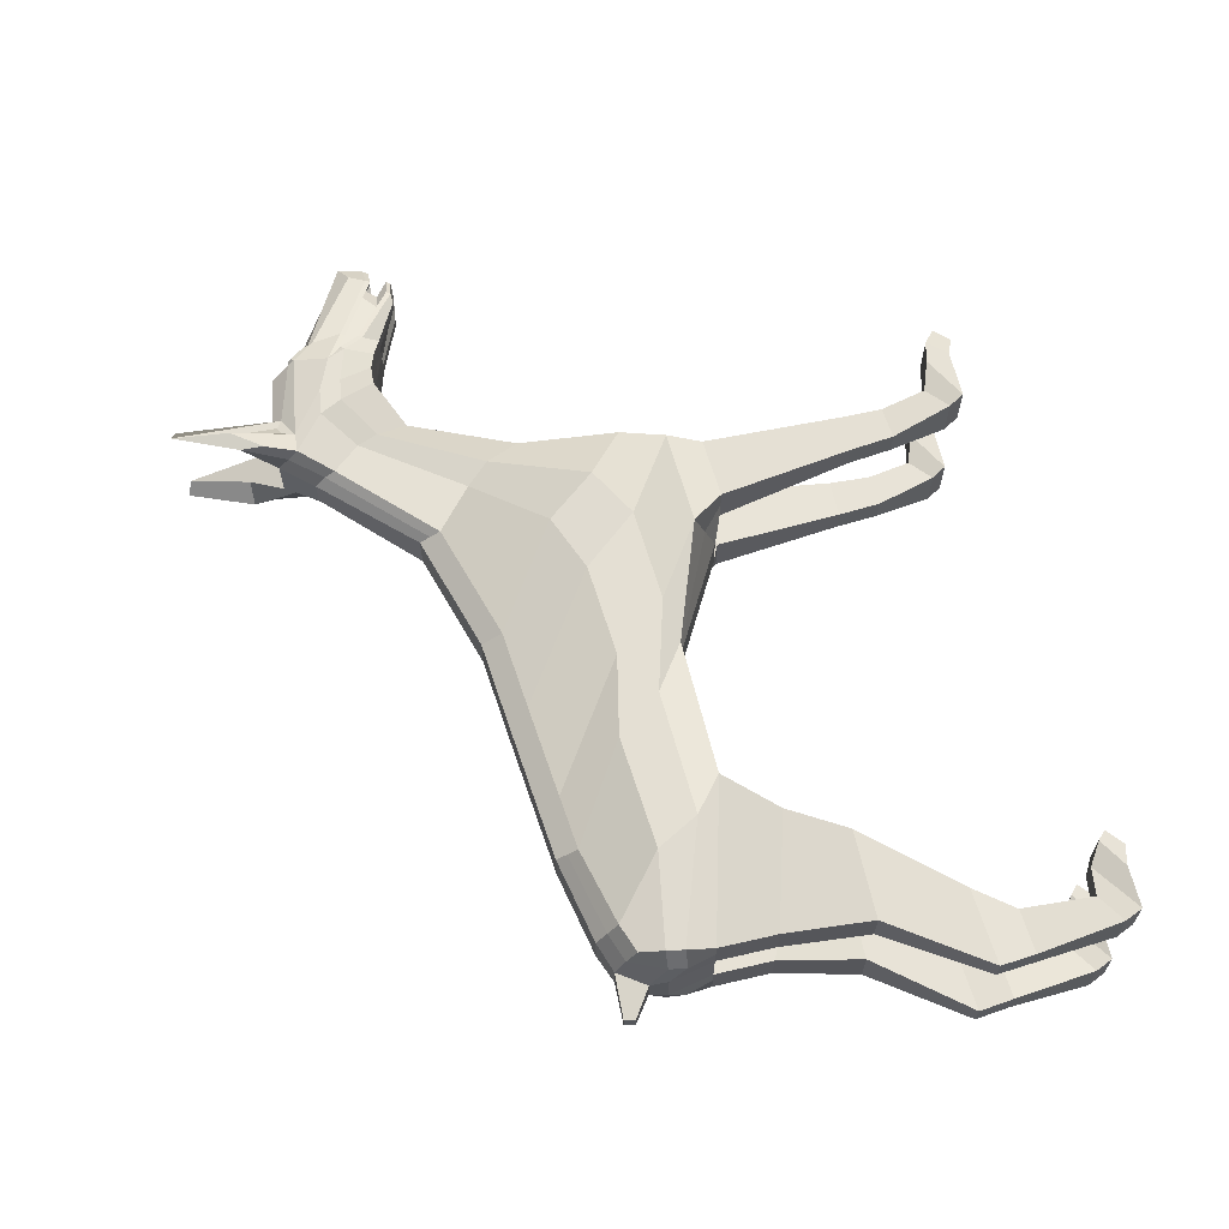
<metadata>
{"format":"obj","ext":"obj","renderer":"f3d","projection":"perspective","resolution":1024,"background":"white","views":[{"elev":63.6,"azim":-103.5,"up":"+Z"}]}
</metadata>
<code>
o Plane.029
v -15.65 17.06 0.1003
v -15.72 15.88 0.1003
v -16.11 17.82 0.1003
v -11.14 12.08 -3.265
v -12.51 9.639 -3.352
v -16.32 9.715 -3.352
v -15.73 13.38 -2.257
v 13.46 23.74 -1.226
v 13.46 23.74 -1.579
v 14.1 23.5 -1.615
v 14.1 23.5 -1.262
v 19.58 24.2 -0.4194
v 18.73 23.82 -0.9651
v 15.43 26.01 -1.384
v 15.43 26.3 -1.032
v -7.84 20.72 -0.9853
v -7.84 20.26 -1.293
v -10.21 20.04 -1.293
v -10.21 20.5 -0.9853
v 15.02 23.14 -1.118
v 15.02 23.14 -0.5694
v 14.58 26.95 -1.612
v 14.84 26.89 -1.52
v 15.19 26.51 -1.426
v -9.106 14.1 -1.92
v -9.106 14.1 -3.162
v -2.794 14.02 -2.257
v -2.794 14.02 -1.467
v -13.92 19.29 -2.257
v -13.92 19.75 -1.467
v 19.29 23.12 -0.3756
v 18.41 23.12 -0.9244
v -16.01 17.06 -1.548
v -15.55 17.06 -2.419
v -15.72 15.88 -2.257
v -15.72 15.88 -1.467
v 4.995 22.91 -0.9853
v 4.995 22.45 -1.293
v -0.2716 20.93 -1.293
v -0.2716 21.39 -0.9853
v -15.73 13.38 -1.467
v -16.32 9.715 -2.366
v -16.32 9.715 -1.379
v -15.73 13.38 -0.6776
v -5.032 15.5 -2.911
v -10.56 15.33 -3.117
v -0.9472 14.32 -2.806
v 2.032 12.24 -3.265
v 12.66 26.12 -1.917
v 10.9 27.56 -1.596
v 14.12 25.49 -1.958
v 15.48 24.73 -1.562
v 7.371 19.89 -2.128
v 8.398 18.38 -1.332
v 7.666 14.1 -1.773
v 5.271 15.82 -3.117
v 9.96 25.03 -1.207
v 8.829 26.23 -1.417
v 9.924 27.6 -1.826
v 11.51 26.3 -1.841
v 3.198 14.55 -2.806
v 6.204 12.4 -3.265
v 6.697 20.88 -1.562
v 2.032 11.75 -1.971
v 8.398 18.38 -0.5427
v 10.99 22.76 -0.3052
v 10.99 22.76 -0.1749
v 6.204 11.92 -1.971
v 7.666 14.1 -0.9834
v 5.717 10.95 -2.958
v 3.065 10.81 -2.958
v -9.106 14.1 0.1003
v -15.72 15.88 -0.6776
v -9.106 14.1 -0.6776
v -3.758 21.09 -0.9853
v -3.758 20.63 -1.293
v 9.924 28.06 -1.278
v 8.829 26.69 -1.048
v 10.3 28.95 -2.137
v 11.08 30.22 -2.46
v -15.18 18.85 -2.257
v -15.18 19.31 -1.467
v 17.08 22.15 -0.715
v 17.08 22.15 -0.293
v 15.01 23.13 0.06265
v 15.01 23.13 -0.02067
v 17.95 22.03 -0.1329
v 17.95 22.02 0.06781
v -13.92 20.21 0.1003
v -13.92 20.21 -0.6776
v -15.18 19.77 -0.445
v -15.18 19.77 0.1003
v 8.829 27.15 0.05698
v 8.829 27.15 -0.4561
v 4.995 23.37 -0.6776
v 4.995 23.37 0.1003
v -0.2716 21.85 0.1003
v -0.2716 21.85 -0.6776
v -3.758 21.55 -0.6776
v -3.758 21.55 0.1003
v 11.9 28.48 0.06898
v 11.9 28.48 -0.7089
v 9.924 28.52 -0.729
v 9.924 28.52 0.04891
v -7.84 21.18 -0.6776
v -7.84 21.18 0.1003
v -11.14 11.59 -1.971
v 2.032 11.27 0.1003
v 2.032 11.27 -0.6776
v 6.204 11.43 -0.6776
v 6.204 11.43 0.1003
v 7.666 14.1 -0.6776
v 7.666 14.1 0.1003
v 7.666 14.1 1.303
v 8.398 18.38 0.8623
v -2.794 14.02 0.1003
v -2.794 14.02 -0.6776
v -16.11 17.82 -0.6776
v 19.29 23.12 0.1119
v 19.29 23.12 -0.08878
v 19.58 24.2 -0.1325
v 19.58 24.2 0.06815
v -10.21 20.96 0.1003
v -10.21 20.96 -0.6776
v 15.67 26.58 0.1021
v 15.67 26.58 -0.3206
v 14.35 28.05 -0.6776
v 14.35 28.05 0.1003
v 14.1 23.48 0.06471
v 14.1 23.49 -0.7131
v 13.46 23.74 0.1003
v 13.46 23.74 -0.6776
v 5.717 10.95 -2.059
v 5.368 5.043 -2.644
v 5.368 5.043 -3.193
v 3.065 10.81 -2.059
v 3.065 10.81 -1.16
v 5.717 10.95 -1.16
v 5.298 3.258 -2.736
v 5.298 3.258 -3.284
v 3.741 5.076 -3.193
v 3.741 5.076 -2.096
v 5.368 5.043 -2.096
v 3.741 5.076 -2.644
v 3.903 3.159 -2.187
v 4.481 0.5676 -1.938
v 5.678 1.29 -2.339
v 5.298 3.258 -2.187
v 3.903 3.159 -3.284
v 3.903 3.159 -2.736
v 5.678 1.29 -2.888
v 6.811 0.8943 -2.888
v 6.811 0.8943 -3.838
v 5.678 1.29 -3.436
v 4.481 0.5676 -2.888
v 4.481 0.5676 -3.838
v 7.735 0.6596 -3.838
v 6.975 -0.1434 -3.838
v 4.9 -0.1193 -3.838
v 4.9 -0.1193 -1.938
v 6.811 0.8943 -1.938
v 4.9 -0.1193 -2.888
v 6.975 -0.1434 -1.938
v 7.844 -0.5352 -2.339
v 8.247 0.1985 -1.938
v 7.735 0.6596 -1.938
v 6.975 -0.1434 -2.888
v 7.735 0.6596 -2.888
v 7.844 -0.5352 -2.888
v 7.844 -0.5352 -3.436
v 8.247 0.1985 -3.838
v 8.247 0.1985 -2.888
v -12.51 9.639 -2.366
v -15.96 6 -2.736
v -15.96 6 -3.284
v -19.2 5.813 -2.736
v -19.06 4.307 -2.644
v -19.06 4.307 -2.096
v -19.2 5.813 -2.187
v -17.18 4.407 -2.644
v -17.46 1.433 -2.888
v -17.46 1.433 -3.436
v -17.18 4.407 -3.193
v -15.96 6 -2.187
v -12.51 9.639 -1.379
v -11.14 11.1 -0.6776
v -18.77 0.7928 -2.888
v -18.44 0.02115 -2.888
v -18.44 0.02115 -1.938
v -18.77 0.7928 -1.938
v -19.2 5.813 -3.284
v -19.06 4.307 -3.193
v -17.18 4.407 -2.096
v -16.68 0.02048 -2.888
v -15.7 -0.3044 -2.888
v -15.7 -0.3044 -2.339
v -16.68 0.02048 -1.938
v -15.09 0.411 -1.938
v -15.46 0.7551 -1.938
v -15.7 -0.3044 -3.436
v -15.09 0.411 -3.838
v -15.09 0.411 -2.888
v -16.29 1.278 -3.436
v -15.46 0.7551 -3.838
v -16.68 0.02048 -3.838
v -18.44 0.02115 -3.838
v -16.29 1.278 -2.339
v -15.46 0.7551 -2.888
v -16.29 1.278 -2.888
v -17.46 1.433 -2.339
v -18.77 0.7928 -3.838
v -17.01 19.84 -0.1484
v -17.01 19.84 0.1786
v -11.51 17.16 -2.964
v -15.45 17.82 -2.526
v 10.37 24.13 -1.11
v 3.697 17.97 -2.789
v 1.223 16.98 -2.652
v -2.904 16.71 -2.652
v 12.01 25.31 -1.861
v 12.98 25.18 -1.861
v 14.49 24.72 -1.861
v -6.502 17.49 -2.757
v -15.9 17.82 -1.602
v -15.55 17.82 0.1003
v -16 18.59 0.1003
v 17.52 22.15 -0.8674
v 18.39 22.03 -0.3688
v 15.09 23.83 -1.537
v 12.77 23.8 -1.432
v 18.39 22.02 -0.1323
v 18.39 22.02 0.0684
v -16 18.59 -0.445
v 10.3 29.94 -2.218
v 14.58 27.24 -1.261
v 12.77 23.8 -0.6776
v 12.77 23.8 -1.226
v 11.9 28.02 -1.258
v 12.77 23.8 0.1003
v 11.48 32.68 -2.311
v 11.95 32.51 -1.887
v 10.93 29.93 -1.289
v 11.17 28.08 -1.411
v 11.56 28.26 -1.279
v -17.13 19.38 -0.1484
v -17.13 19.38 0.1786
v 11.24 29.11 -1.746
v 11.4 30.07 -1.688
v 14.58 24.98 -1.78
v 13.88 25.52 -1.78
v 13.97 25.37 -1.816
v 14.67 24.83 -1.816
v 14.58 24.98 2.1
v 13.88 25.52 2.1
v 14.68 25.08 1.884
v 15.38 24.55 1.884
v 18.52 22.19 0.06719
v 18.52 22.19 0.2524
v 17.83 22.72 0.2524
v 17.83 22.72 0.06719
v 18.52 22.19 0.4498
v 17.83 22.73 0.4498
v 17.8 22.76 0.7216
v 18.49 22.22 0.7216
v 19.19 22.92 -0.3348
v 18.49 23.46 -0.3348
v 17.63 23.46 -0.8792
v 18.33 22.92 -0.8792
v -15.65 17.06 0.2193
v -16.11 17.82 0.2193
v -15.72 15.88 0.2193
v -11.14 12.08 3.584
v -15.73 13.38 2.577
v -16.32 9.715 3.352
v -12.51 9.639 3.352
v 13.46 23.74 1.546
v 14.1 23.5 1.581
v 14.1 23.5 1.934
v 13.46 23.74 1.899
v 19.58 24.2 0.739
v 15.44 26.3 1.347
v 15.44 26 1.704
v 18.73 23.82 1.285
v -7.84 20.72 1.305
v -10.21 20.5 1.305
v -10.21 20.04 1.613
v -7.84 20.26 1.613
v 15.02 23.14 0.889
v 15.02 23.14 1.438
v 14.58 27.25 1.579
v 14.75 27.23 1.615
v 15.25 26.67 1.481
v -9.106 14.1 2.24
v -2.794 14.02 1.787
v -2.794 14.02 2.577
v -9.106 14.1 3.482
v -13.92 19.75 1.787
v -13.92 19.29 2.577
v 19.29 23.12 0.6952
v 18.41 23.12 1.244
v -16.01 17.06 1.868
v -15.72 15.88 1.787
v -15.72 15.88 2.577
v -15.55 17.06 2.739
v 4.995 22.91 1.305
v -0.2716 21.39 1.305
v -0.2716 20.93 1.613
v 4.995 22.45 1.613
v -15.73 13.38 1.787
v -15.73 13.38 0.9972
v -16.32 9.715 1.698
v -16.32 9.715 2.685
v -5.032 15.5 3.23
v -10.56 15.33 3.437
v -0.9472 14.32 3.125
v 2.032 12.24 3.584
v 12.66 26.12 2.237
v 14.12 25.49 2.278
v 14.58 26.95 1.937
v 10.9 27.56 1.916
v 15.48 24.73 1.882
v 7.371 19.89 2.448
v 5.271 15.82 3.437
v 7.666 14.1 2.093
v 8.398 18.38 1.652
v 9.96 25.03 1.526
v 11.51 26.3 2.161
v 9.924 27.6 2.146
v 8.829 26.23 1.737
v 3.198 14.55 3.125
v 6.204 12.4 3.584
v 6.697 20.88 1.882
v 2.032 11.75 2.291
v 10.99 22.76 0.4946
v 10.99 22.76 0.6249
v 6.204 11.92 2.291
v 3.065 10.81 3.278
v 5.717 10.95 3.278
v -9.106 14.1 0.2193
v -9.106 14.1 0.9972
v -15.72 15.88 0.9972
v -3.758 21.09 1.305
v -3.758 20.63 1.613
v 9.924 28.06 1.597
v 8.829 26.69 1.368
v 11.08 30.22 2.78
v 10.3 28.95 2.456
v -15.18 19.31 1.787
v -15.18 18.85 2.577
v 17.08 22.15 0.6126
v 17.08 22.15 1.035
v 15.01 23.13 0.257
v 17.95 22.02 0.2518
v 17.95 22.03 0.4525
v 15.01 23.13 0.3403
v -13.92 20.21 0.2193
v -15.18 19.77 0.2193
v -15.18 19.77 0.7646
v -13.92 20.21 0.9972
v 8.829 27.15 0.2626
v 4.995 23.37 0.2193
v 4.995 23.37 0.9972
v 8.829 27.15 0.7758
v -0.2716 21.85 0.2193
v -3.758 21.55 0.2193
v -3.758 21.55 0.9972
v -0.2716 21.85 0.9972
v 11.9 28.48 0.2506
v 9.924 28.52 0.2707
v 9.924 28.52 1.049
v 11.9 28.48 1.029
v -7.84 21.18 0.2193
v -7.84 21.18 0.9972
v -11.14 11.59 2.291
v 2.032 11.27 0.2193
v 6.204 11.43 0.2193
v 6.204 11.43 0.9972
v 2.032 11.27 0.9972
v 7.666 14.1 0.2193
v 7.666 14.1 0.9972
v -2.794 14.02 0.2193
v -2.794 14.02 0.9972
v -16.11 17.82 0.9972
v 19.29 23.12 0.2077
v 19.58 24.2 0.2515
v 19.58 24.2 0.4521
v 19.29 23.12 0.4084
v -10.21 20.96 0.2193
v -10.21 20.96 0.9972
v 15.67 26.58 0.2175
v 14.35 28.05 0.2193
v 14.35 28.05 0.9972
v 15.67 26.58 0.6402
v 14.1 23.48 0.2549
v 14.1 23.49 1.033
v 13.46 23.74 0.2193
v 13.46 23.74 0.9972
v 5.717 10.95 2.378
v 5.368 5.043 3.513
v 5.368 5.043 2.964
v 3.065 10.81 1.479
v 3.065 10.81 2.378
v 5.717 10.95 1.479
v 5.298 3.258 3.604
v 5.298 3.258 3.055
v 3.741 5.076 3.513
v 5.368 5.043 2.415
v 3.741 5.076 2.415
v 3.741 5.076 2.964
v 3.903 3.159 2.506
v 5.298 3.258 2.506
v 5.678 1.29 2.659
v 4.481 0.5676 2.257
v 3.903 3.159 3.604
v 3.903 3.159 3.055
v 5.678 1.29 3.207
v 5.678 1.29 3.756
v 6.811 0.8943 4.157
v 6.811 0.8943 3.207
v 4.481 0.5676 3.207
v 4.481 0.5676 4.157
v 4.9 -0.1193 4.157
v 6.975 -0.1434 4.157
v 7.735 0.6596 4.157
v 6.811 0.8943 2.257
v 4.9 -0.1193 2.257
v 4.9 -0.1193 3.207
v 6.975 -0.1434 2.257
v 7.735 0.6596 2.257
v 8.247 0.1985 2.257
v 7.844 -0.5352 2.659
v 6.975 -0.1434 3.207
v 7.735 0.6596 3.207
v 7.844 -0.5352 3.207
v 8.247 0.1985 3.207
v 8.247 0.1985 4.157
v 7.844 -0.5352 3.756
v -12.51 9.639 2.685
v -15.96 6 3.604
v -15.96 6 3.055
v -19.2 5.813 3.055
v -19.2 5.813 2.506
v -19.06 4.307 2.415
v -19.06 4.307 2.964
v -17.18 4.407 2.964
v -17.18 4.407 3.513
v -17.46 1.433 3.756
v -17.46 1.433 3.207
v -12.51 9.639 1.698
v -15.96 6 2.506
v -11.14 11.1 0.9972
v -18.77 0.7928 3.207
v -18.77 0.7928 2.257
v -18.44 0.02115 2.257
v -18.44 0.02115 3.207
v -19.2 5.813 3.604
v -19.06 4.307 3.513
v -17.18 4.407 2.415
v -16.68 0.02048 3.207
v -16.68 0.02048 2.257
v -15.7 -0.3044 2.659
v -15.7 -0.3044 3.207
v -15.46 0.7551 2.257
v -15.09 0.411 2.257
v -15.09 0.411 3.207
v -15.09 0.411 4.157
v -15.7 -0.3044 3.756
v -16.29 1.278 3.756
v -18.44 0.02115 4.157
v -16.68 0.02048 4.157
v -15.46 0.7551 4.157
v -16.29 1.278 2.659
v -15.46 0.7551 3.207
v -16.29 1.278 3.207
v -17.46 1.433 2.659
v -18.77 0.7928 4.157
v -17.01 19.84 0.468
v -15.45 17.82 2.846
v -11.51 17.16 3.284
v 10.37 24.13 1.43
v 1.223 16.98 2.972
v 3.697 17.97 3.108
v -2.904 16.71 2.972
v 12.01 25.31 2.18
v 12.98 25.18 2.18
v 14.49 24.72 2.18
v -6.502 17.49 3.077
v -15.9 17.82 1.921
v -16 18.59 0.2193
v -15.55 17.82 0.2193
v 18.39 22.03 0.6884
v 17.52 22.15 1.187
v 15.09 23.83 1.856
v 12.77 23.8 1.751
v 18.39 22.02 0.2512
v 18.39 22.02 0.4519
v -16 18.59 0.7646
v 10.3 29.94 2.538
v 12.77 23.8 0.9972
v 12.77 23.8 1.546
v 11.9 28.02 1.577
v 12.77 23.8 0.2193
v 11.48 32.68 2.63
v 11.95 32.51 2.206
v 10.93 29.93 1.609
v 11.56 28.26 1.599
v 11.17 28.08 1.73
v -17.13 19.38 0.468
v 11.4 30.07 2.007
v 11.24 29.11 2.065
v 17.63 23.46 1.199
v 18.33 22.92 1.199
v 19.19 22.92 0.6544
v 18.49 23.46 0.6544
v 18.45 23.49 0.4084
v 19.15 22.95 0.4084
v 15.38 24.55 -1.564
v 14.68 25.08 -1.564
v 18.49 22.22 -0.402
v 17.8 22.76 -0.402
v 17.83 22.73 -0.1302
v 18.52 22.19 -0.1302
v 19.15 22.95 0.2077
v 19.15 22.95 0.1119
v 18.45 23.49 0.1119
v 18.45 23.49 0.2077
v 17.62 22.34 1.224
v 16.92 22.88 1.224
v 14.55 24.52 1.839
v 15.24 23.98 1.839
v 17.62 22.34 -0.9046
v 15.24 23.98 -1.519
v 19.15 22.95 -0.08878
v 14.67 24.83 2.135
v 14.55 24.52 -1.519
v 16.92 22.88 -0.9046
v 18.45 23.49 -0.08878
v 13.97 25.37 2.135
v 15.19 26.63 -1.281
v 14.84 27.02 -1.375
v 14.75 27.05 1.823
v 15.25 26.5 1.688
f 1 2 3
f 4 5 6 7
f 8 9 10 11
f 12 13 14 15
f 16 17 18 19
f 11 10 20 21
f 22 23 24 14
f 25 26 27 28
f 19 18 29 30
f 31 32 13 12
f 33 34 35 36
f 37 38 39 40
f 41 42 43 44
f 45 27 26 46
f 47 48 27 45
f 49 50 22 51
f 51 22 14 52
f 53 54 55 56
f 57 58 59 60
f 61 62 48 47
f 52 14 13 32
f 56 55 62 61
f 63 38 58 57
f 46 26 35 34
f 28 27 48 64
f 65 54 66 67
f 68 62 55 69
f 62 70 71 48
f 72 2 73 74
f 75 76 17 16
f 69 55 54 65
f 77 59 58 78
f 59 79 80 50
f 40 39 76 75
f 78 58 38 37
f 30 29 81 82
f 21 20 83 84
f 85 86 87 88
f 89 90 91 92
f 93 94 95 96
f 97 98 99 100
f 101 102 103 104
f 104 103 94 93
f 100 99 105 106
f 25 107 4 26
f 108 109 110 111
f 111 110 112 113
f 114 69 65 115
f 116 117 109 108
f 96 95 98 97
f 3 118 73 2
f 119 120 121 122
f 123 124 90 89
f 72 74 117 116
f 125 126 127 128
f 129 130 86 85
f 106 105 124 123
f 122 121 126 125
f 131 132 130 129
f 133 134 135 70
f 64 136 137 109
f 109 137 138 110
f 68 133 70 62
f 134 139 140 135
f 70 135 141 71
f 137 142 143 138
f 136 144 142 137
f 145 146 147 148
f 135 140 149 141
f 142 145 148 143
f 144 150 145 142
f 151 152 153 154
f 150 155 146 145
f 139 151 154 140
f 140 154 156 149
f 153 157 158 159
f 154 153 159 156
f 146 160 161 147
f 155 162 160 146
f 163 164 165 166
f 160 163 166 161
f 162 167 163 160
f 152 168 157 153
f 169 170 171 172
f 167 169 164 163
f 168 172 171 157
f 157 171 170 158
f 173 174 175 5
f 176 177 178 179
f 180 181 182 183
f 43 179 184 185
f 36 41 44 73
f 107 173 5 4
f 73 44 186 74
f 26 4 7 35
f 42 176 179 43
f 44 43 185 186
f 187 188 189 190
f 5 175 191 6
f 175 183 192 191
f 174 180 183 175
f 177 187 190 178
f 179 178 193 184
f 194 195 196 197
f 197 196 198 199
f 195 200 201 202
f 203 204 205 206
f 189 197 199 207
f 204 201 200 205
f 208 202 201 204
f 181 209 203 182
f 209 208 204 203
f 188 194 197 189
f 190 189 207 210
f 183 182 211 192
f 182 203 206 211
f 178 190 210 193
f 91 212 213 92
f 29 214 215 81
f 53 63 57 216
f 39 217 218 76
f 76 218 219 17
f 216 57 60 220
f 38 63 217 39
f 221 49 51 222
f 17 219 223 18
f 18 223 214 29
f 82 81 215 224
f 92 225 226
f 84 83 227 228
f 9 221 222 10
f 10 222 229 20
f 66 216 220 230
f 20 229 227 83
f 54 53 216 66
f 88 87 231 232
f 226 233 118 3
f 214 46 34 215
f 217 56 61 218
f 218 61 47 219
f 63 53 56 217
f 219 47 45 223
f 223 45 46 214
f 224 215 34 33
f 225 1 3 226
f 233 224 33 118
f 87 84 228 231
f 91 82 224 233
f 206 205 194 188
f 207 199 208 209
f 210 207 209 181
f 199 198 202 208
f 196 195 202 198
f 205 200 195 194
f 192 211 187 177
f 184 193 180 174
f 211 206 188 187
f 6 191 176 42
f 186 185 173 107
f 35 7 41 36
f 193 210 181 180
f 191 192 177 176
f 185 184 174 173
f 166 165 172 168
f 158 170 169 167
f 164 169 172 165
f 161 166 168 152
f 159 158 167 162
f 156 159 162 155
f 148 147 151 139
f 149 156 155 150
f 147 161 152 151
f 141 149 150 144
f 71 141 144 136
f 143 148 139 134
f 110 138 133 68
f 48 71 136 64
f 138 143 134 133
f 74 186 107 25
f 86 21 84 87
f 90 30 82 91
f 94 78 37 95
f 98 40 75 99
f 77 234 79 59
f 103 77 78 94
f 99 75 16 105
f 110 68 69 112
f 117 28 64 109
f 7 6 42 41
f 95 37 40 98
f 118 33 36 73
f 120 31 12 121
f 124 19 30 90
f 74 25 28 117
f 126 15 235 127
f 130 11 21 86
f 105 16 19 124
f 121 12 15 126
f 132 8 11 130
f 236 237 8 132
f 127 235 238 102
f 230 220 221 9
f 220 60 49 221
f 239 236 132 131
f 128 127 102 101
f 235 22 50 238
f 60 59 50 49
f 237 230 9 8
f 240 80 79 234
f 241 240 234 242
f 102 241 242 103
f 238 240 241 102
f 103 242 234 77
f 50 243 244 238
f 213 212 245 246
f 226 246 245 233
f 92 226 246 213
f 233 245 212 91
f 243 247 248 244
f 80 247 243 50
f 240 248 247 80
f 238 244 248 240
f 249 250 251 252
f 253 254 255 256
f 257 258 259 260
f 261 262 263 264
f 265 266 267 268
f 269 270 271
f 272 273 274 275
f 276 277 278 279
f 280 281 282 283
f 284 285 286 287
f 277 288 289 278
f 290 291 292 281
f 293 294 295 296
f 285 297 298 286
f 299 280 283 300
f 301 302 303 304
f 305 306 307 308
f 309 310 311 312
f 313 314 296 295
f 315 313 295 316
f 317 318 319 320
f 318 321 282 319
f 322 323 324 325
f 326 327 328 329
f 330 315 316 331
f 321 300 283 282
f 323 330 331 324
f 332 326 329 308
f 314 304 303 296
f 294 333 316 295
f 115 334 335 325
f 336 114 324 331
f 331 316 337 338
f 339 340 341 271
f 342 284 287 343
f 114 115 325 324
f 344 345 329 328
f 328 320 346 347
f 306 342 343 307
f 345 305 308 329
f 297 348 349 298
f 288 350 351 289
f 352 353 354 355
f 356 357 358 359
f 360 361 362 363
f 364 365 366 367
f 368 369 370 371
f 369 360 363 370
f 365 372 373 366
f 293 296 272 374
f 375 376 377 378
f 376 379 380 377
f 381 375 378 382
f 361 364 367 362
f 270 271 341 383
f 384 385 386 387
f 388 356 359 389
f 339 381 382 340
f 390 391 392 393
f 394 352 355 395
f 372 388 389 373
f 385 390 393 386
f 396 394 395 397
f 398 338 399 400
f 333 378 401 402
f 378 377 403 401
f 336 331 338 398
f 400 399 404 405
f 338 337 406 399
f 401 403 407 408
f 402 401 408 409
f 410 411 412 413
f 399 406 414 404
f 408 407 411 410
f 409 408 410 415
f 416 417 418 419
f 415 410 413 420
f 405 404 417 416
f 404 414 421 417
f 418 422 423 424
f 417 421 422 418
f 413 412 425 426
f 420 413 426 427
f 428 429 430 431
f 426 425 429 428
f 427 426 428 432
f 419 418 424 433
f 434 435 436 437
f 432 428 431 434
f 433 424 436 435
f 424 423 437 436
f 438 275 439 440
f 441 442 443 444
f 445 446 447 448
f 311 449 450 442
f 302 341 310 309
f 374 272 275 438
f 341 340 451 310
f 296 303 273 272
f 312 311 442 441
f 310 451 449 311
f 452 453 454 455
f 275 274 456 439
f 439 456 457 446
f 440 439 446 445
f 444 443 453 452
f 442 450 458 443
f 459 460 461 462
f 460 463 464 461
f 462 465 466 467
f 468 469 470 471
f 454 472 463 460
f 471 470 467 466
f 473 471 466 465
f 448 447 468 474
f 474 468 471 473
f 455 454 460 459
f 453 475 472 454
f 446 457 476 447
f 447 476 469 468
f 443 458 475 453
f 358 357 213 477
f 298 349 478 479
f 322 480 326 332
f 307 343 481 482
f 343 287 483 481
f 480 484 327 326
f 308 307 482 332
f 485 486 318 317
f 287 286 487 483
f 286 298 479 487
f 348 488 478 349
f 357 489 490
f 350 491 492 351
f 279 278 486 485
f 278 289 493 486
f 335 494 484 480
f 289 351 492 493
f 325 335 480 322
f 353 495 496 354
f 489 270 383 497
f 479 478 304 314
f 482 481 330 323
f 481 483 315 330
f 332 482 323 322
f 483 487 313 315
f 487 479 314 313
f 488 301 304 478
f 490 489 270 269
f 497 383 301 488
f 354 496 491 350
f 358 497 488 348
f 469 455 459 470
f 472 474 473 463
f 475 448 474 472
f 463 473 465 464
f 461 464 465 462
f 470 459 462 467
f 457 444 452 476
f 450 440 445 458
f 476 452 455 469
f 274 312 441 456
f 451 374 438 449
f 303 302 309 273
f 458 445 448 475
f 456 441 444 457
f 449 438 440 450
f 429 433 435 430
f 423 432 434 437
f 431 430 435 434
f 425 419 433 429
f 422 427 432 423
f 421 420 427 422
f 411 405 416 412
f 414 415 420 421
f 412 416 419 425
f 406 409 415 414
f 337 402 409 406
f 407 400 405 411
f 377 336 398 403
f 316 333 402 337
f 403 398 400 407
f 340 293 374 451
f 355 354 350 288
f 359 358 348 297
f 363 362 305 345
f 367 366 342 306
f 344 328 347 498
f 370 363 345 344
f 366 373 284 342
f 377 380 114 336
f 382 378 333 294
f 273 309 312 274
f 362 367 306 305
f 383 341 302 301
f 387 386 280 299
f 389 359 297 285
f 340 382 294 293
f 393 392 290 281
f 334 115 65 67
f 395 355 288 277
f 373 389 285 284
f 386 393 281 280
f 397 395 277 276
f 499 397 276 500
f 392 371 501 290
f 494 279 485 484
f 484 485 317 327
f 502 396 397 499
f 391 368 371 392
f 290 501 320 319
f 327 317 320 328
f 500 276 279 494
f 503 498 347 346
f 504 505 498 503
f 371 370 505 504
f 501 371 504 503
f 370 344 498 505
f 320 501 506 507
f 213 246 508 477
f 489 497 508 246
f 357 213 246 489
f 497 358 477 508
f 507 506 509 510
f 346 320 507 510
f 503 346 510 509
f 501 503 509 506
f 256 255 511 512
f 513 514 515 516
f 517 518 250 249
f 519 520 521 522
f 523 524 525 526
f 527 528 529 530
f 517 52 32 268
f 249 51 52 517
f 268 32 31 265
f 252 222 51 249
f 519 228 227 531
f 532 229 222 252
f 531 227 229 532
f 265 31 120 533
f 522 231 228 519
f 512 300 321 256
f 256 321 318 253
f 513 299 300 512
f 253 318 486 534
f 527 492 491 264
f 534 486 493 530
f 530 493 492 527
f 516 387 299 513
f 264 491 496 261
f 524 523 384 119
f 258 257 232 495
f 524 119 387 516
f 261 496 232 257
f 533 120 384 523
f 258 495 231 522
f 250 518 535 251
f 518 267 536 535
f 267 266 520 536
f 266 537 521 520
f 259 526 525 260
f 254 538 529 255
f 255 529 528 511
f 511 528 263 514
f 514 263 262 515
f 262 260 525 515
f 537 526 259 521
f 516 515 525 524
f 512 511 514 513
f 531 536 520 519
f 257 260 262 261
f 534 538 254 253
f 252 251 535 532
f 523 526 537 533
f 264 263 528 527
f 532 535 536 531
f 522 521 259 258
f 530 529 538 534
f 533 537 266 265
f 268 267 518 517
f 539 24 23 540
f 15 539 540 235
f 14 24 539 15
f 235 540 23 22
f 292 291 541 542
f 281 292 542 282
f 319 541 291 290
f 282 542 541 319
f 119 122 385 384
f 122 125 390 385
f 125 128 391 390
f 101 104 369 368
f 128 101 368 391
f 104 93 360 369
f 93 96 361 360
f 96 97 364 361
f 97 100 365 364
f 100 106 372 365
f 106 123 388 372
f 123 89 356 388
f 89 92 357 356
f 357 92 213
f 226 489 246
f 3 270 489 226
f 271 270 3 2
f 2 72 339 271
f 72 116 381 339
f 116 108 375 381
f 108 111 376 375
f 111 113 379 376
f 66 230 239 67
f 335 334 502 494
f 334 67 239 502
f 239 131 396 502
f 131 129 394 396
f 129 85 352 394
f 85 88 353 352
f 88 232 495 353

</code>
